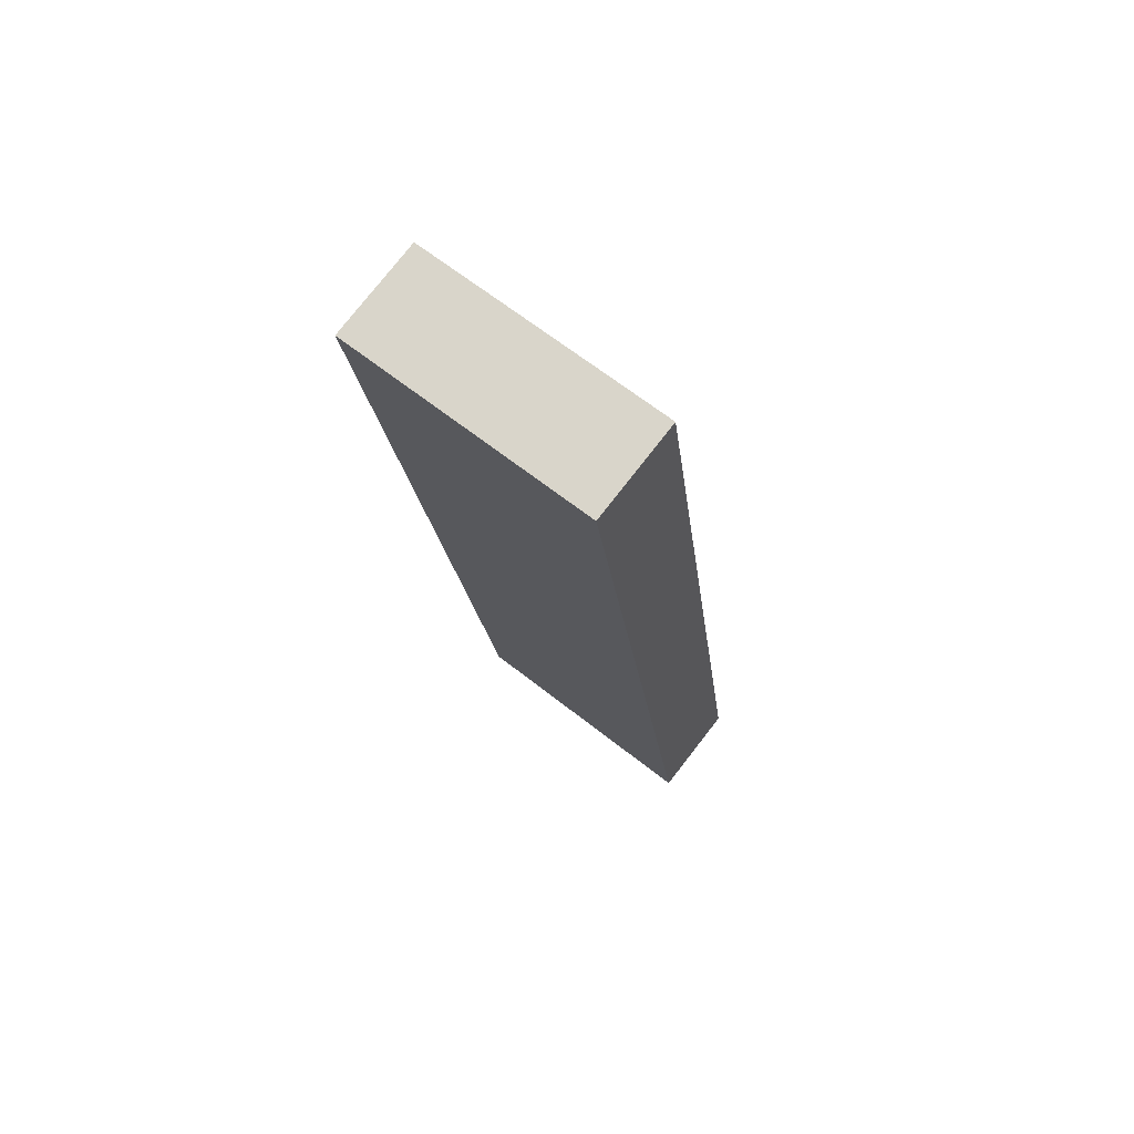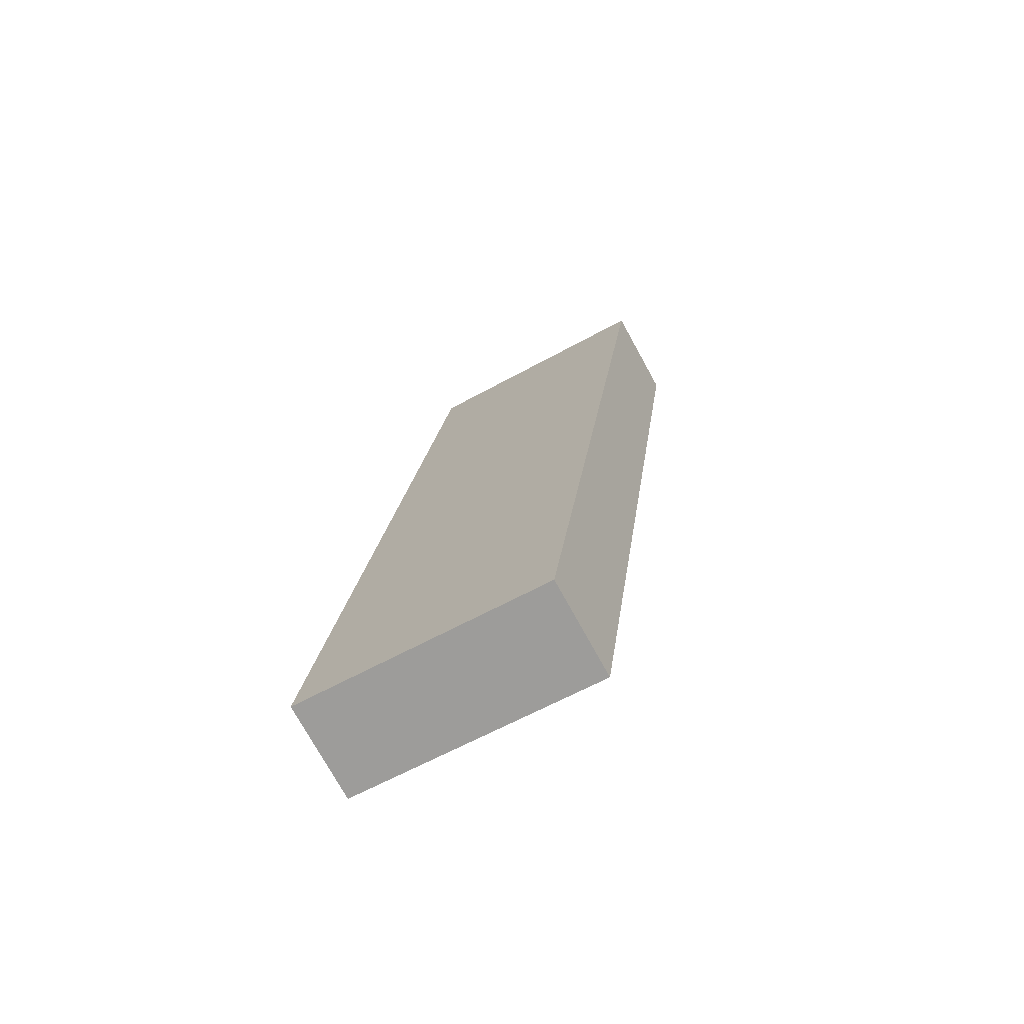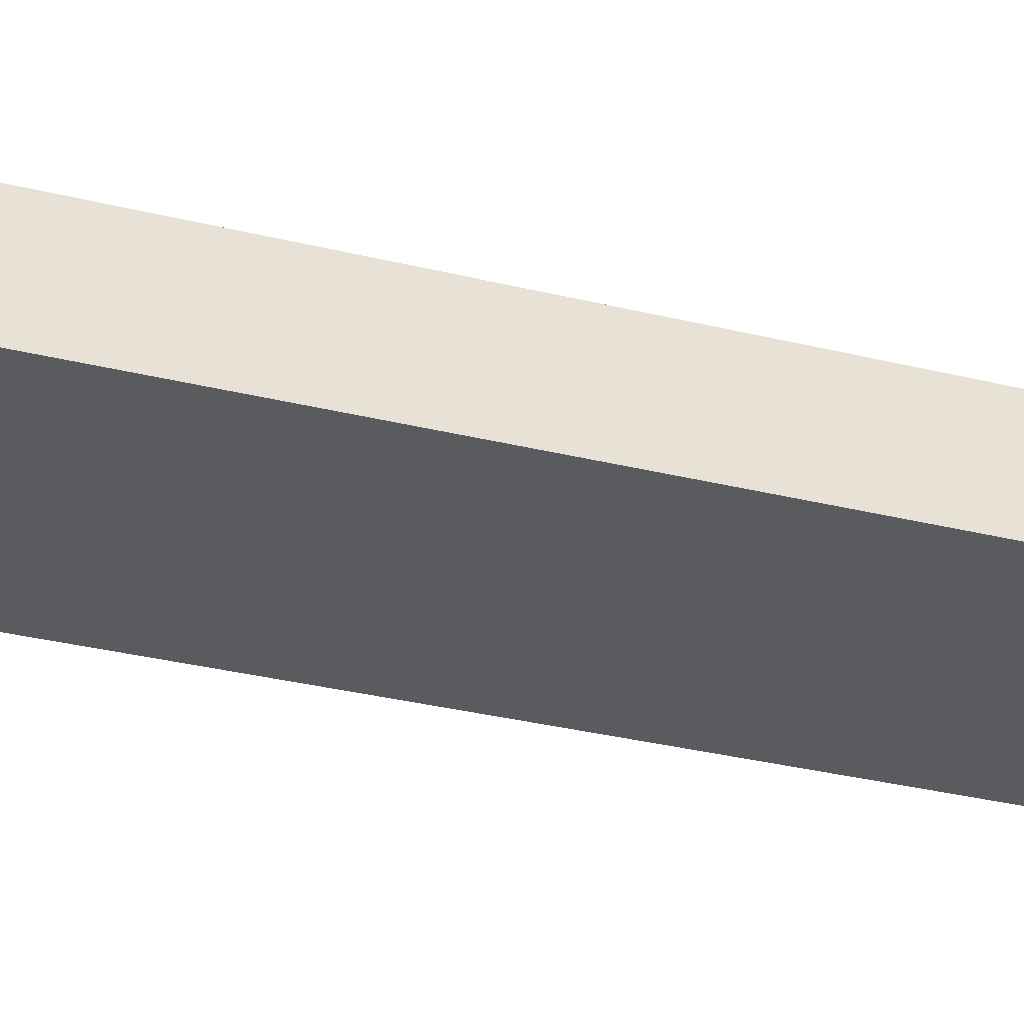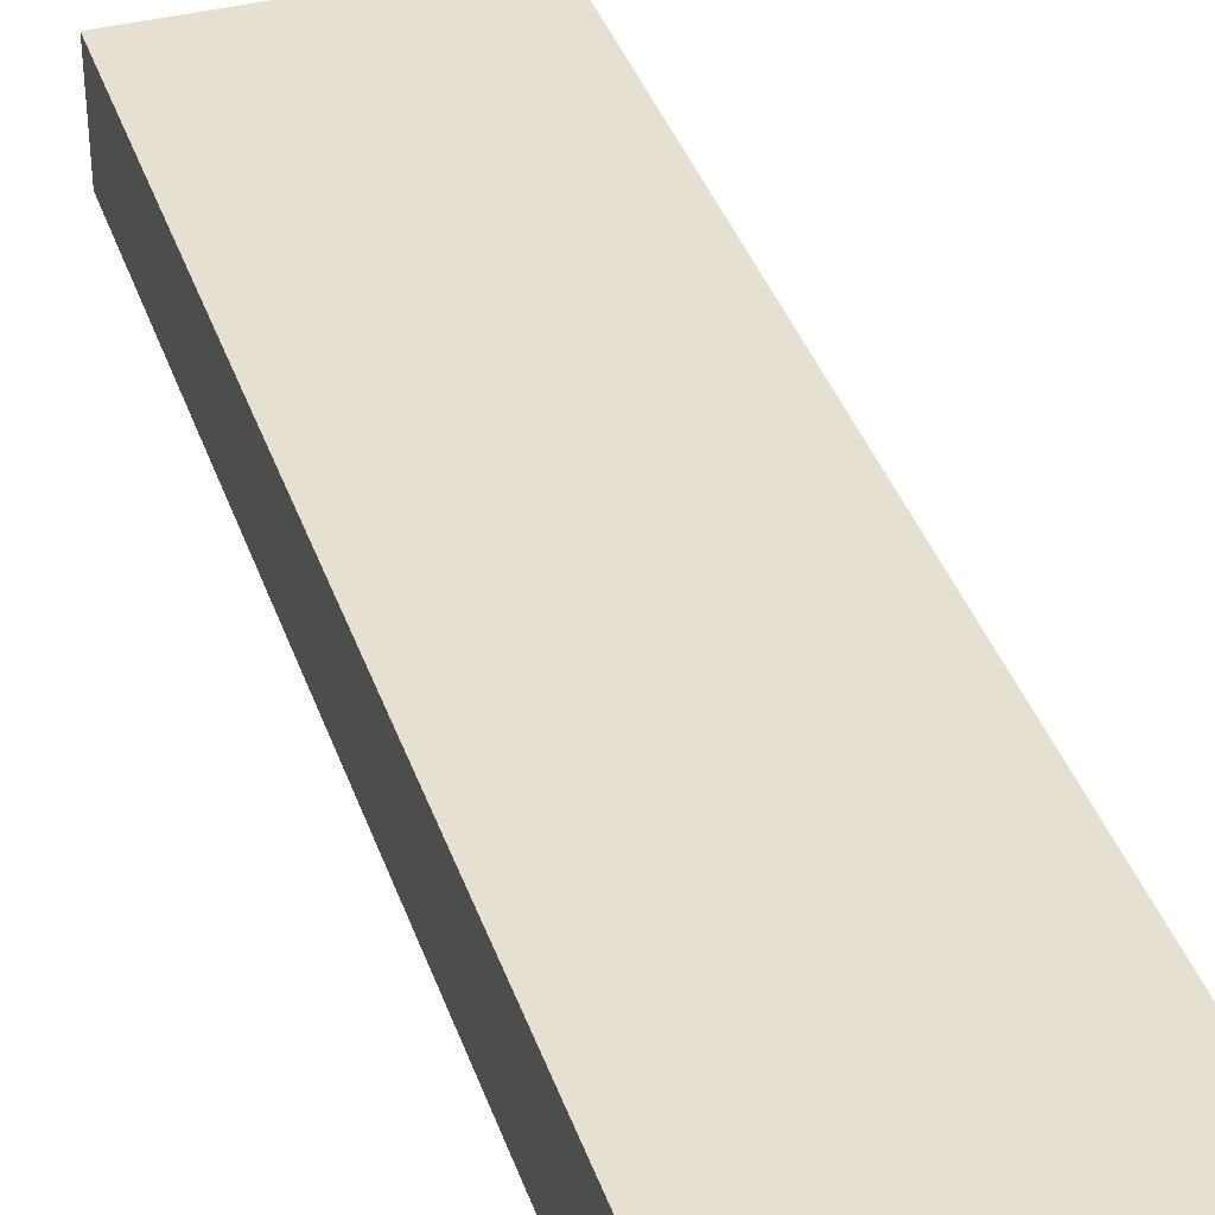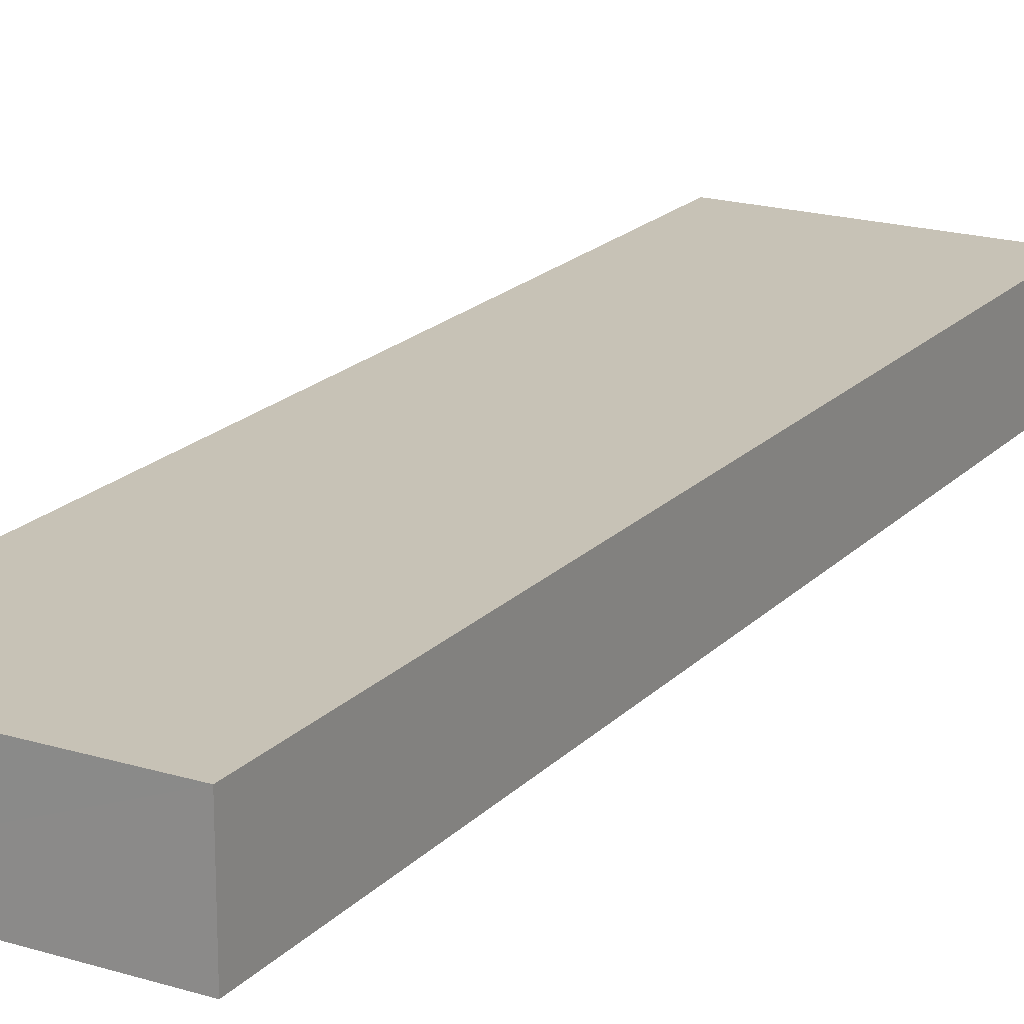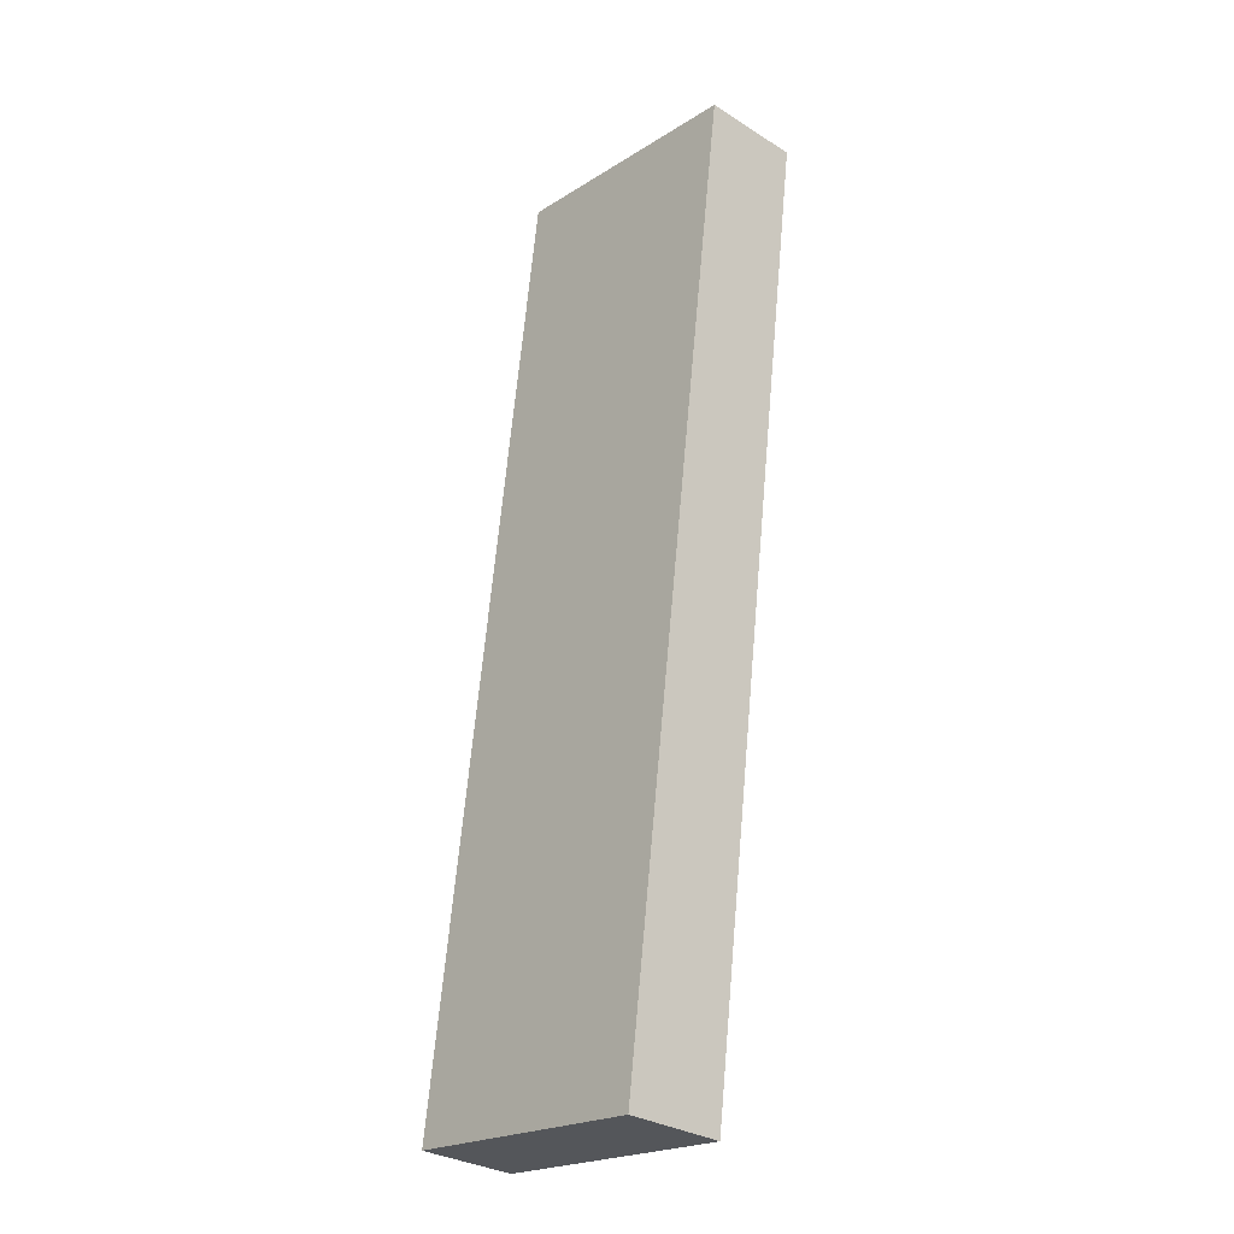
<metadata>
{"format":"obj","ext":"obj","renderer":"f3d","projection":"perspective","resolution":1024,"background":"white","views":[{"elev":76.9,"azim":-142.1,"up":"+Z"},{"elev":-74.8,"azim":28.9,"up":"+Z"},{"elev":-33.0,"azim":78.7,"up":"+Y"},{"elev":38.5,"azim":-10.6,"up":"+Y"},{"elev":19.2,"azim":-143.1,"up":"+Y"},{"elev":-30.7,"azim":47.8,"up":"+Z"}]}
</metadata>
<code>
v  2.712 2.126 20.6
v  4.501 2.126 -0.555
v  0 2.126 1.302e-16
v  5.591 2.126 -0.689
v  8.277 2.126 19.89
v  8.277 -1.218e-15 19.89
v  5.591 4.219e-17 -0.689
v  4.501 3.398e-17 -0.555
v  0 0 0
v  2.712 -1.261e-15 20.6
g defaultobject
f 1 2 3
f 2 1 4
f 4 1 5
f 6 4 5
f 4 6 7
f 7 2 4
f 2 7 3
f 3 7 8
f 3 8 9
f 9 1 3
f 1 9 10
f 10 5 1
f 5 10 6
f 10 7 6
f 7 10 9
f 7 9 8

</code>
